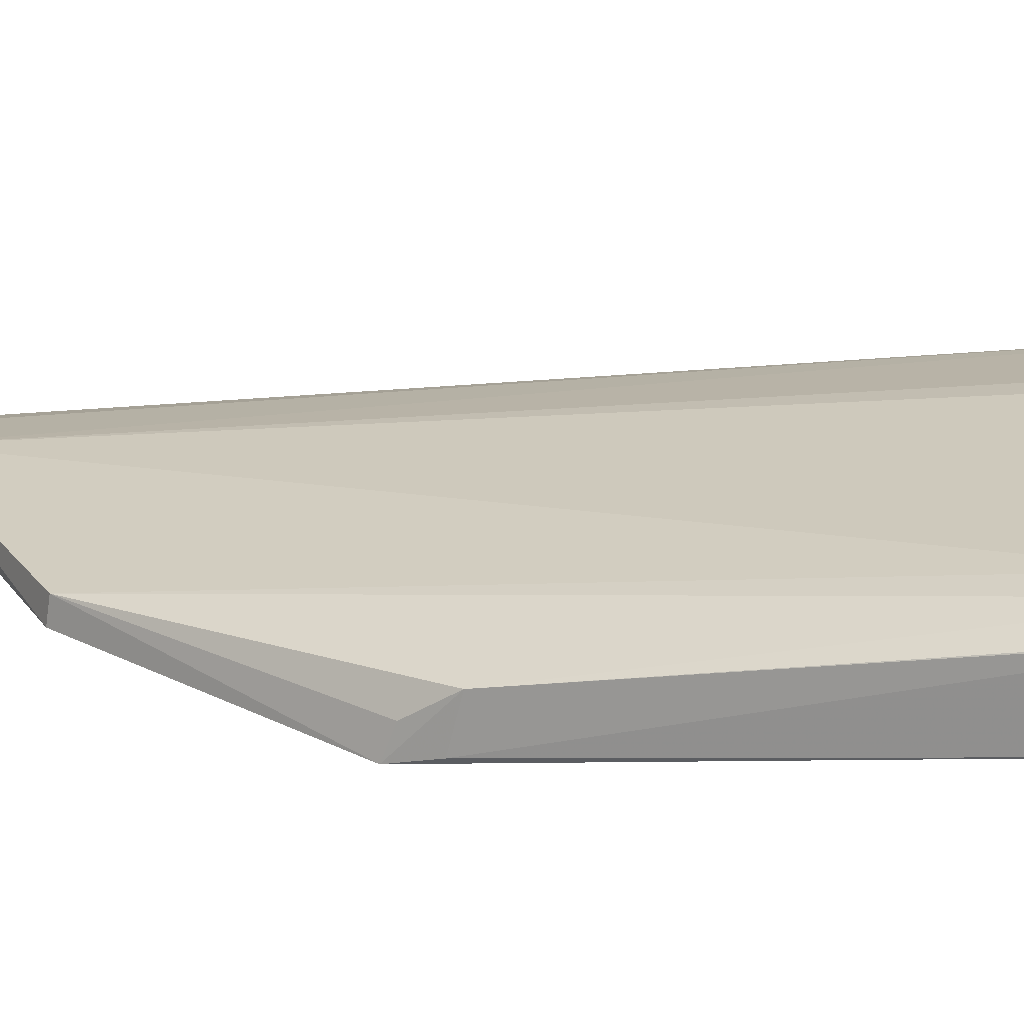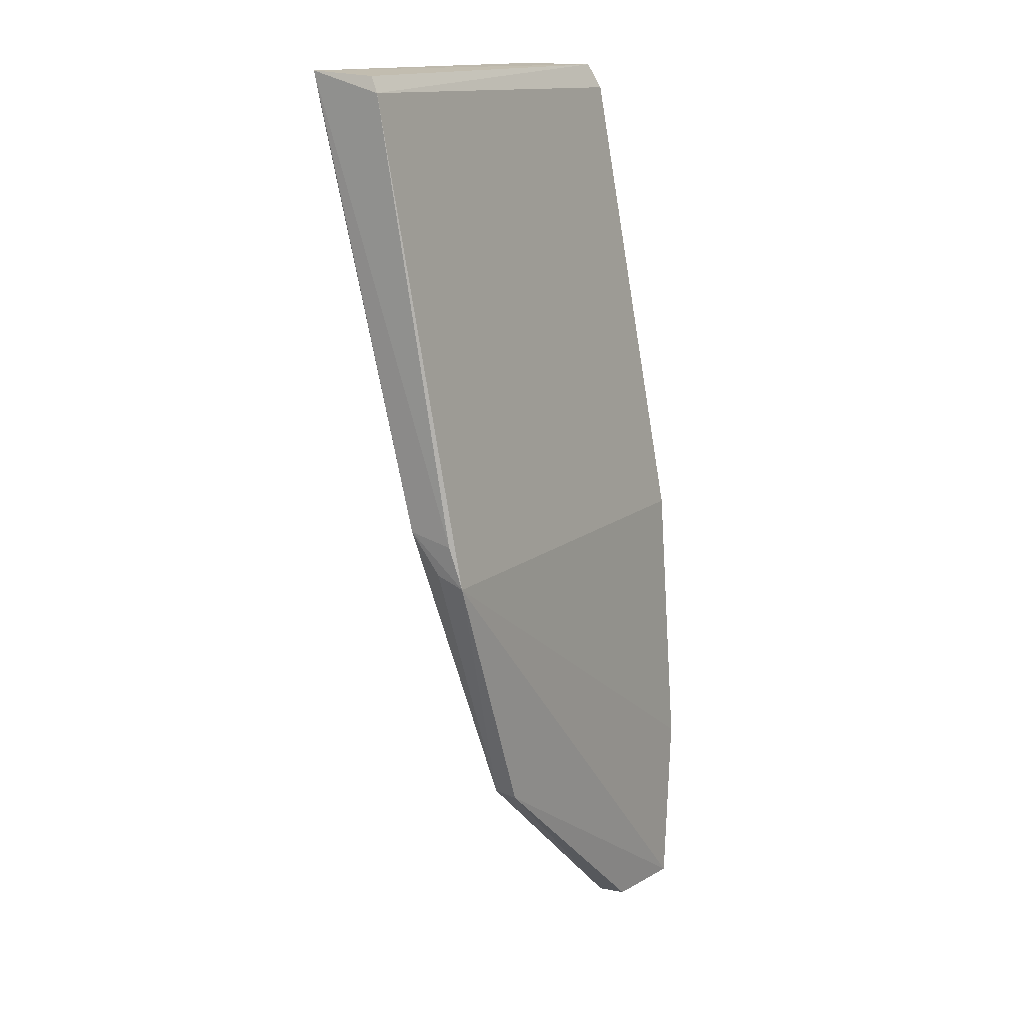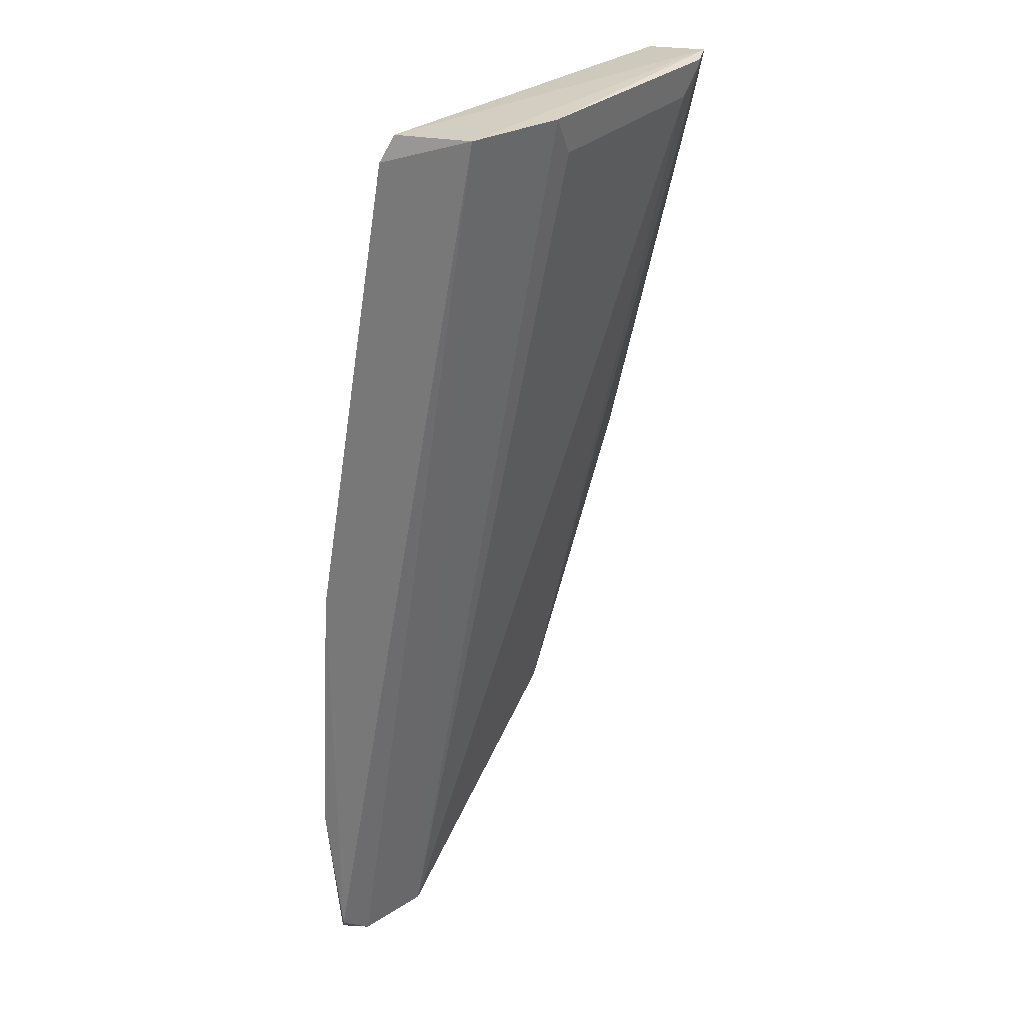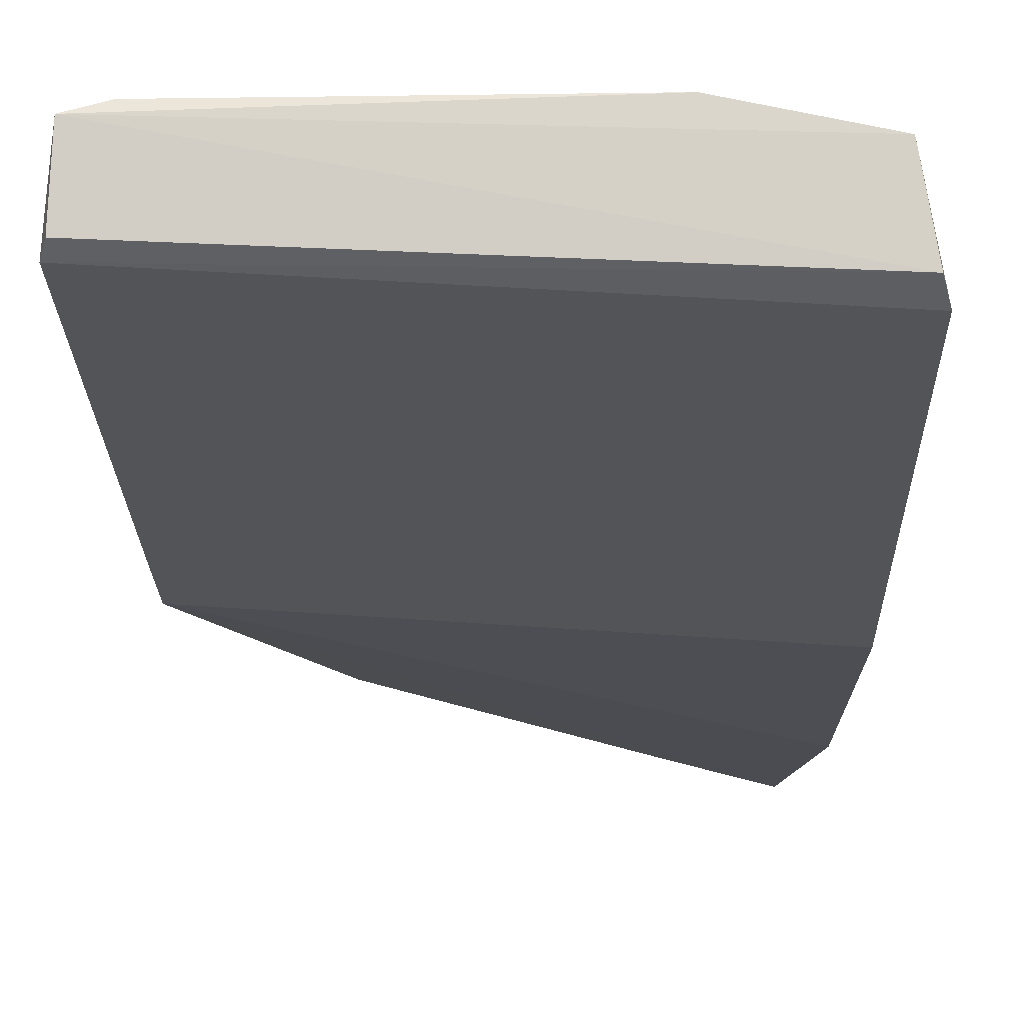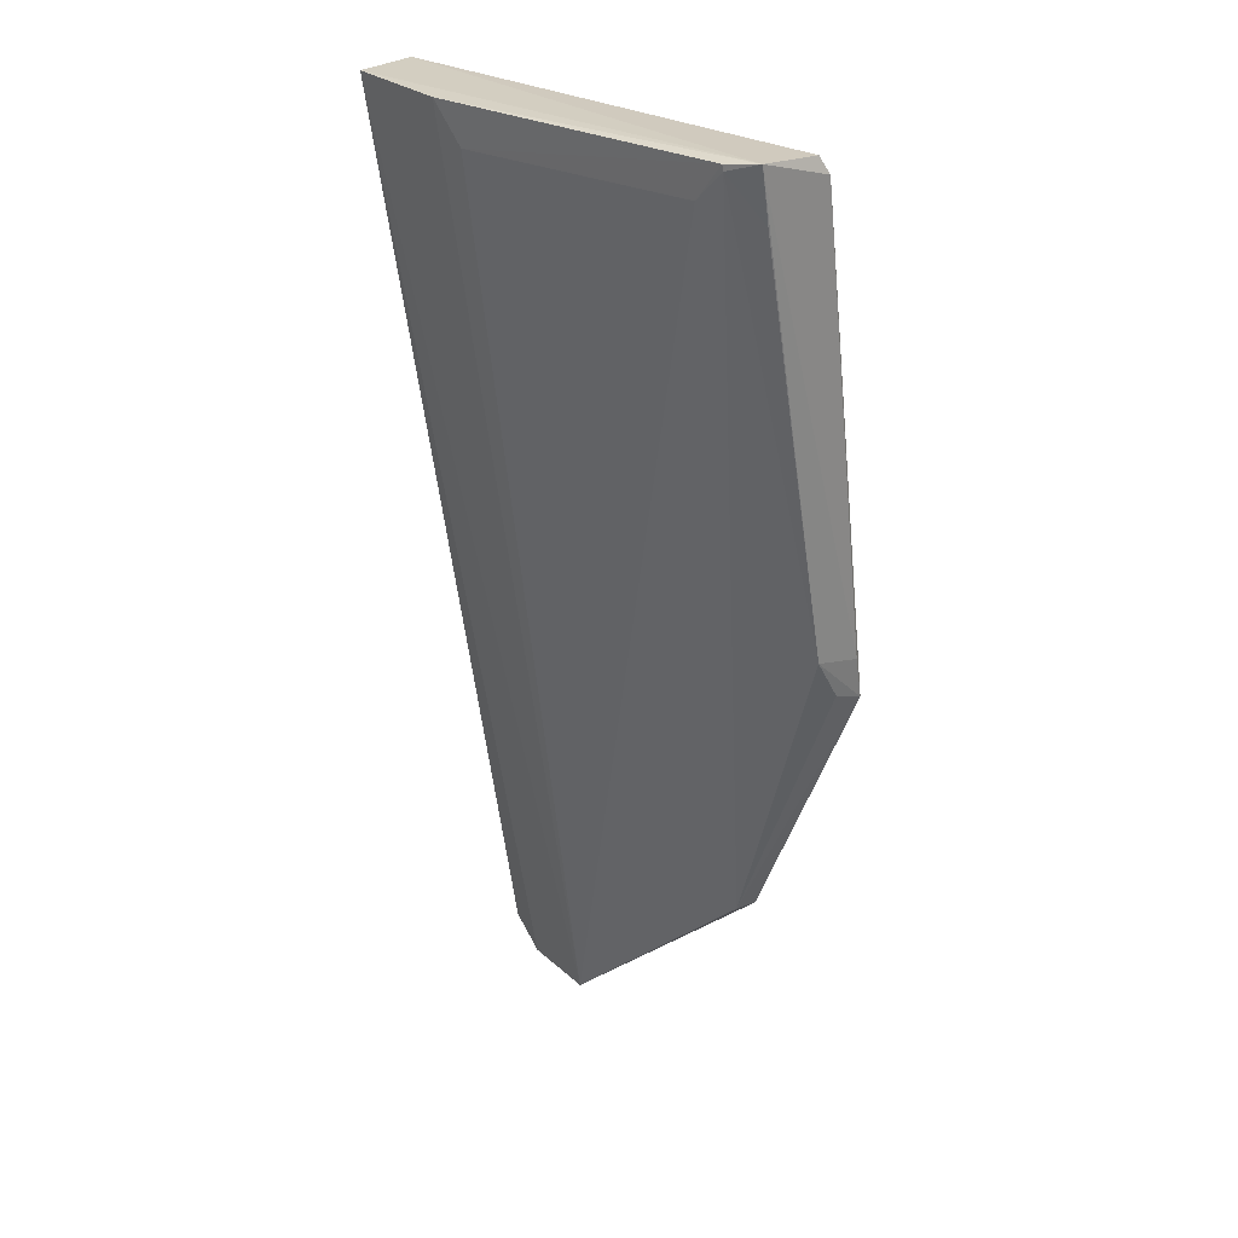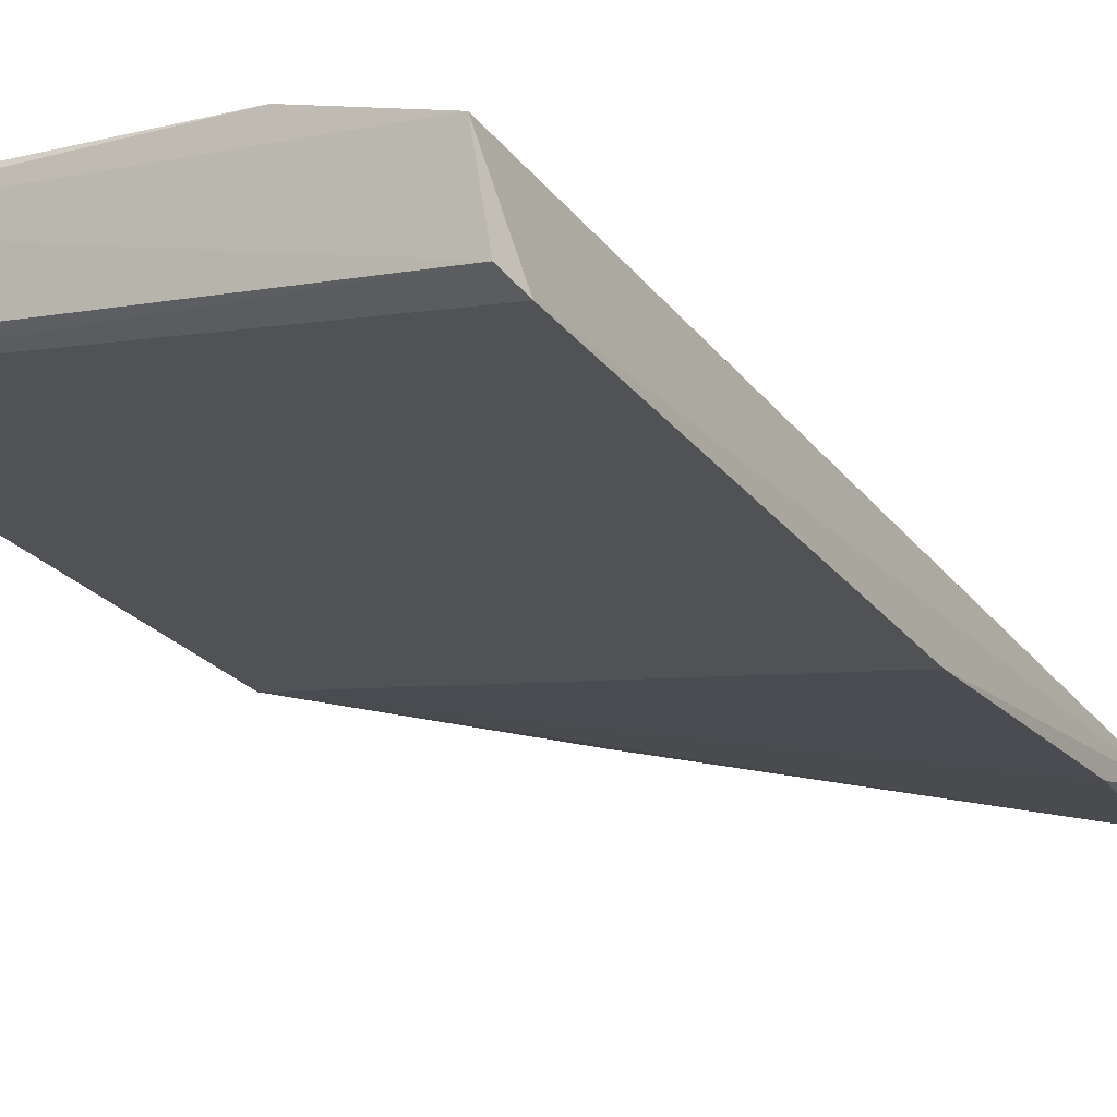
<metadata>
{"format":"obj","ext":"obj","renderer":"f3d","projection":"perspective","resolution":1024,"background":"white","views":[{"elev":28.4,"azim":-75.9,"up":"+Y"},{"elev":13.3,"azim":-64.5,"up":"+Z"},{"elev":26.6,"azim":120.3,"up":"+Z"},{"elev":-13.1,"azim":1.2,"up":"+Y"},{"elev":25.0,"azim":-139.4,"up":"+Z"},{"elev":-13.4,"azim":28.8,"up":"+Y"}]}
</metadata>
<code>
v 0.023 0.07859 0.1599
v 0.0247 0.07102 0.1576
v 0.02346 0.06299 0.07844
v 0.01359 0.06535 0.07596
v -0.01667 0.07356 0.1576
v 0.02039 0.0637 0.0761
v 0.02409 0.07212 0.1598
v -0.01328 0.08079 0.1586
v 0.02459 0.06354 0.1154
v -0.01614 0.06622 0.1157
v 0.01085 0.08047 0.1563
v -0.0159 0.08005 0.1594
v 0.02125 0.06125 0.07589
v 0.01328 0.08076 0.1597
v -0.01076 0.08057 0.1562
v -0.0162 0.07431 0.159
v -0.01639 0.06731 0.1194
v -0.006075 0.06787 0.09339
v 0.01412 0.06312 0.07573
v 0.02387 0.06169 0.09078
v -0.01321 0.08085 0.1591
v -0.01571 0.07128 0.1202
v -0.006382 0.06578 0.09314
v -0.01582 0.07913 0.1549
v -0.01567 0.06875 0.1166
f 1 2 3
f 6 1 3
f 6 4 1
f 7 5 2
f 7 2 1
f 9 3 2
f 9 2 5
f 10 9 5
f 12 7 1
f 13 6 3
f 14 1 4
f 14 4 11
f 14 12 1
f 15 11 4
f 16 12 5
f 16 5 7
f 16 7 12
f 17 10 5
f 17 5 12
f 18 15 4
f 18 8 15
f 19 4 6
f 19 6 13
f 20 13 3
f 20 3 9
f 20 9 10
f 20 10 13
f 21 8 12
f 21 12 14
f 21 15 8
f 21 14 11
f 21 11 15
f 22 8 18
f 22 17 12
f 22 10 17
f 23 18 4
f 23 4 19
f 23 10 18
f 23 19 13
f 23 13 10
f 24 22 12
f 24 12 8
f 24 8 22
f 25 22 18
f 25 18 10
f 25 10 22

</code>
